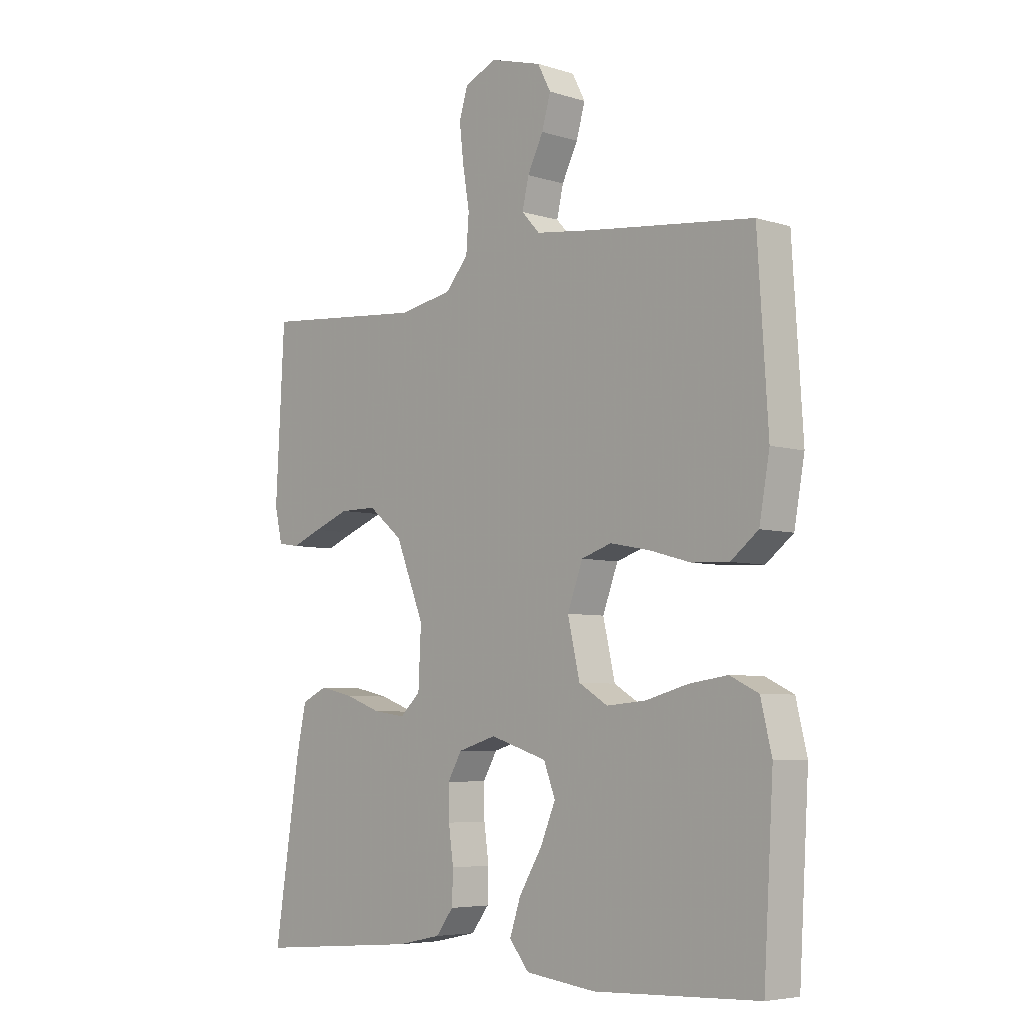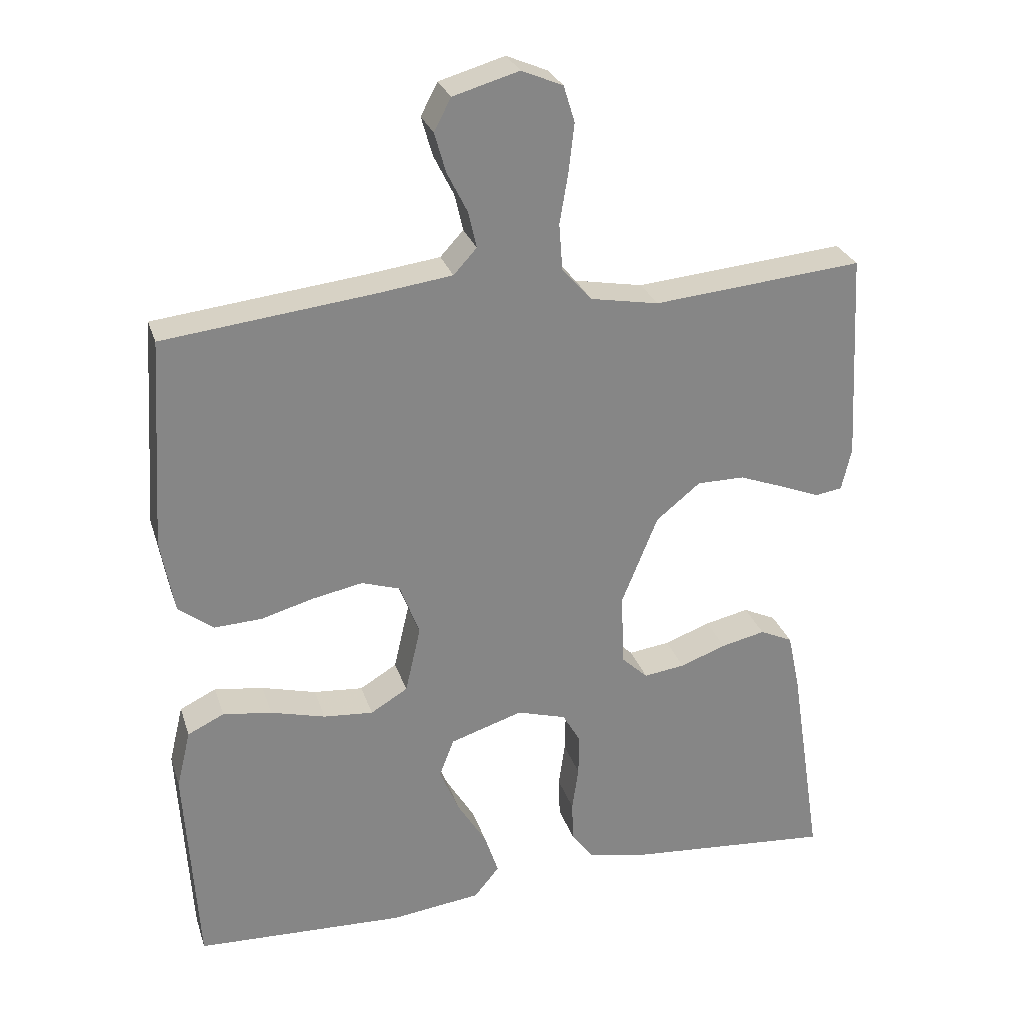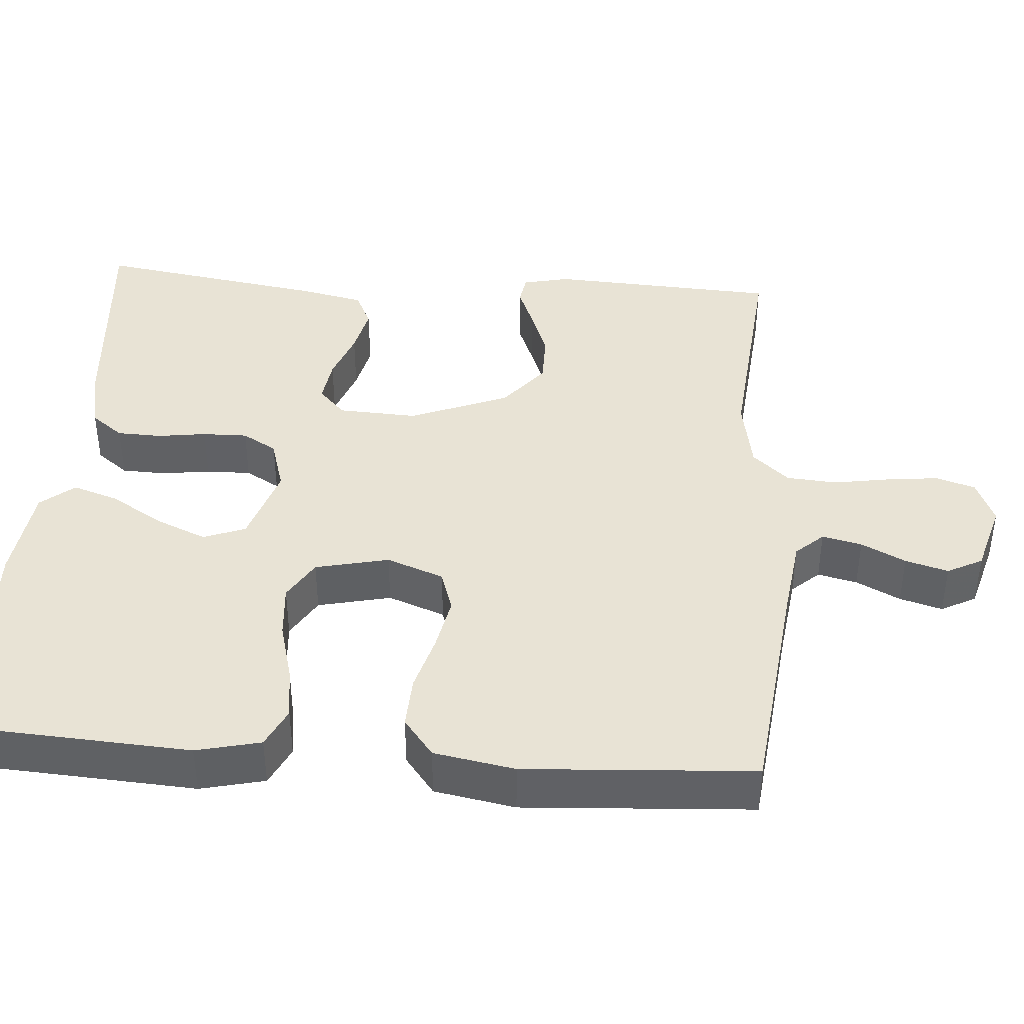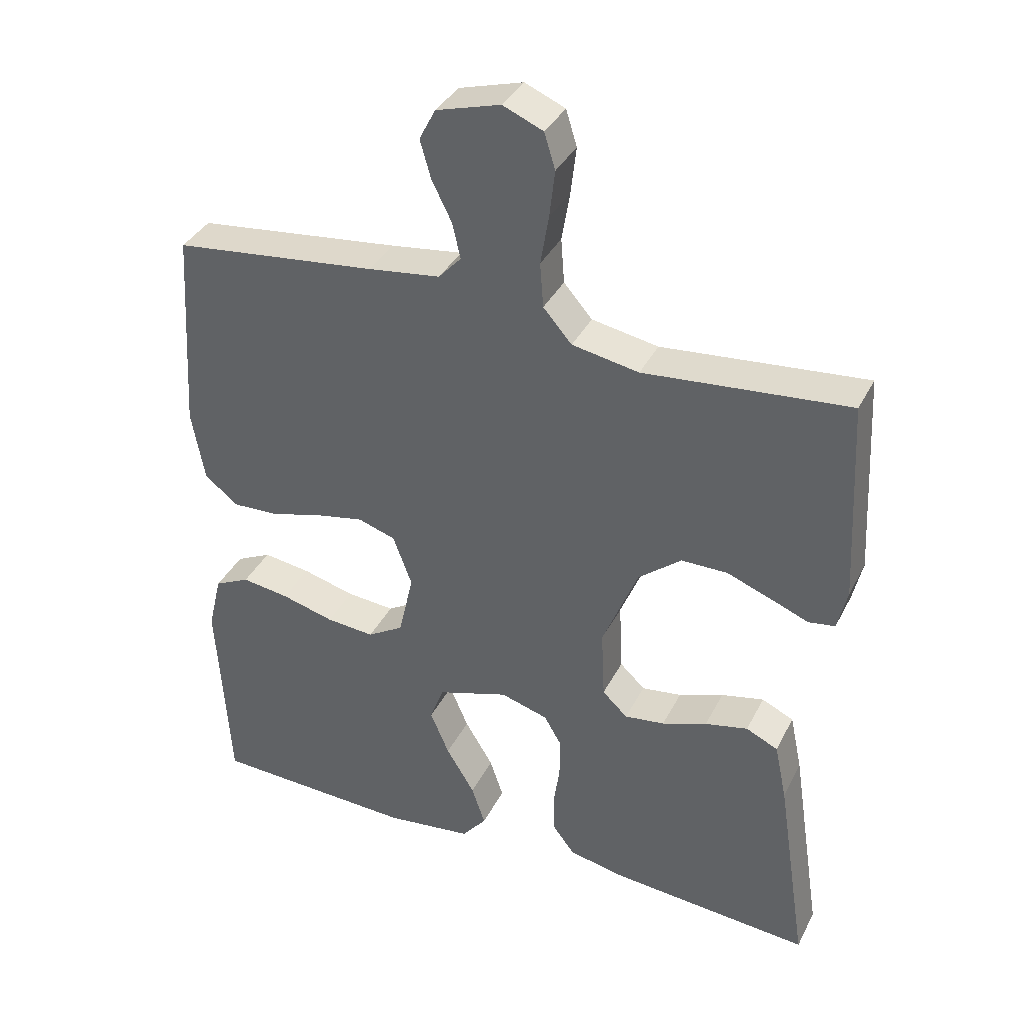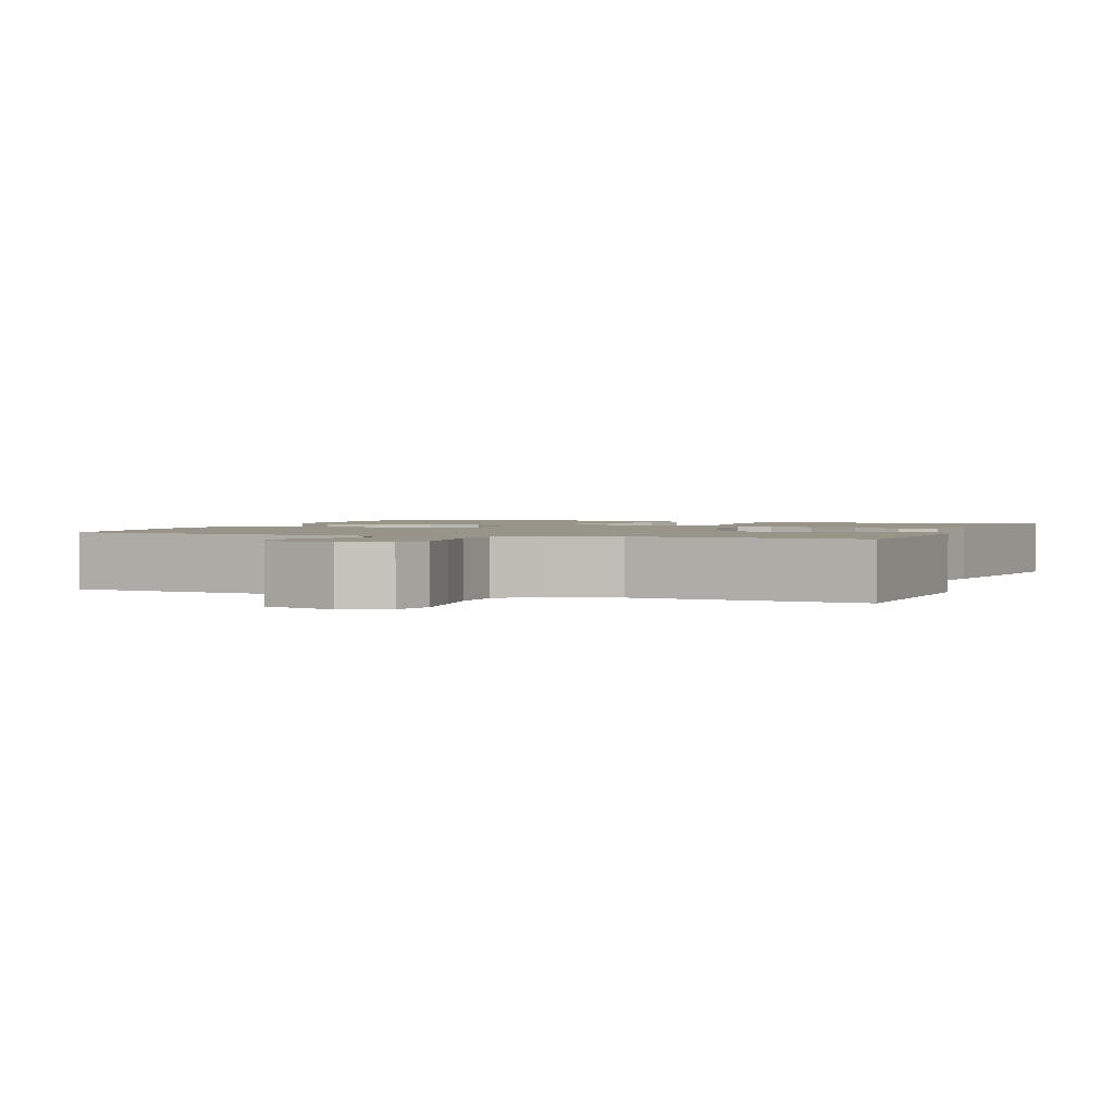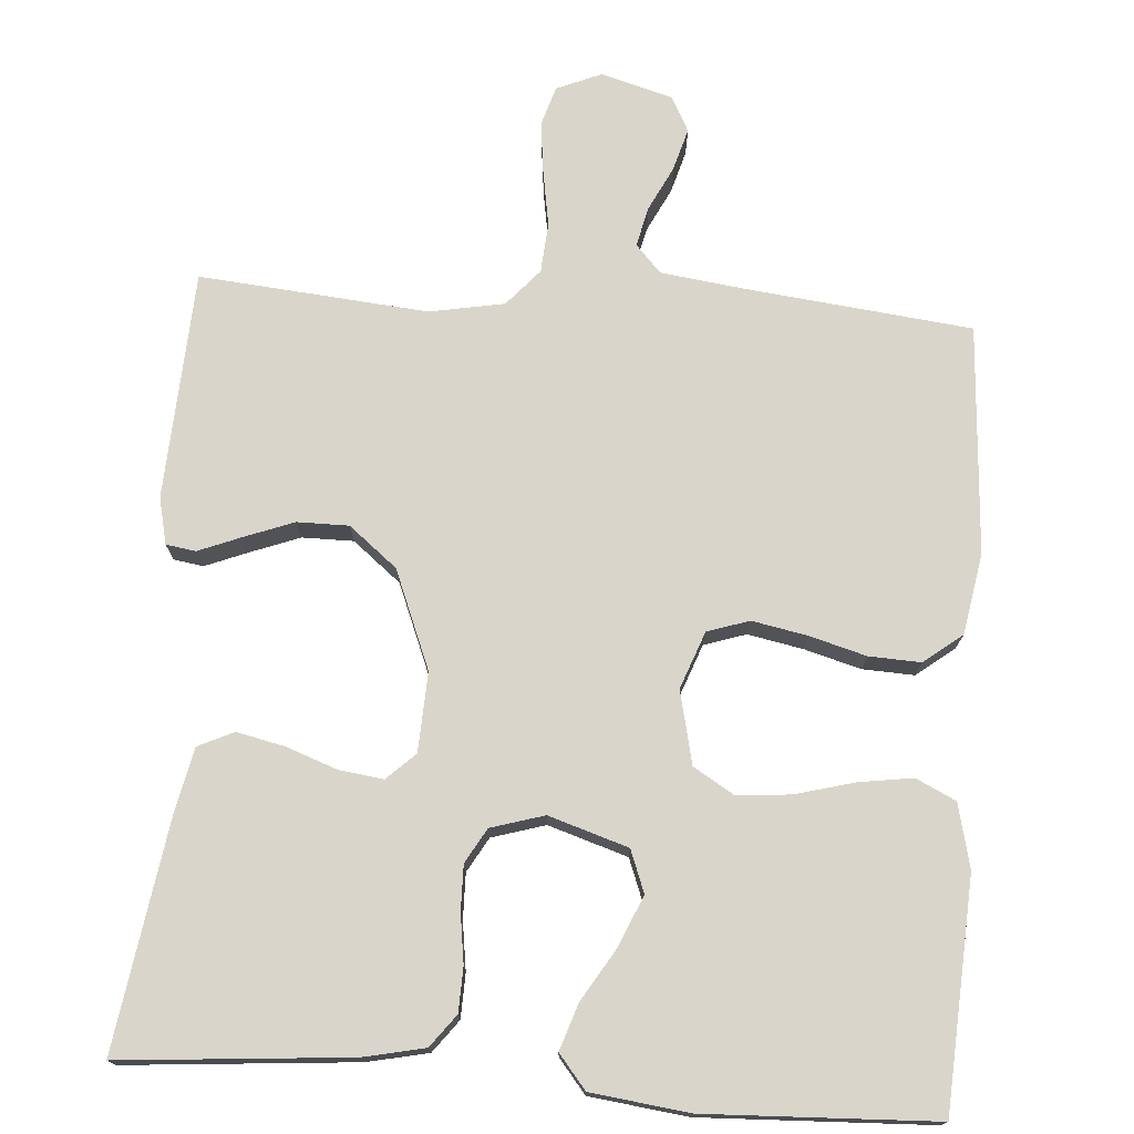
<metadata>
{"format":"obj","ext":"obj","renderer":"f3d","projection":"perspective","resolution":1024,"background":"white","views":[{"elev":-5.8,"azim":-133.3,"up":"+Z"},{"elev":27.8,"azim":-16.3,"up":"+Z"},{"elev":41.0,"azim":-85.7,"up":"+Y"},{"elev":36.8,"azim":24.4,"up":"+Z"},{"elev":1.8,"azim":20.5,"up":"+Y"},{"elev":74.5,"azim":-175.9,"up":"+Y"}]}
</metadata>
<code>
v -0.5 0.07 -0.5
v -0.518 0.07 -0.2
v -0.498 0.07 -0.116
v -0.446 0.07 -0.091
v -0.376 0.07 -0.101
v -0.298 0.07 -0.122
v -0.227 0.07 -0.128
v -0.174 0.07 -0.096
v -0.152 0.07 0
v -0.18 0.07 0.075
v -0.235 0.07 0.093
v -0.307 0.07 0.079
v -0.382 0.07 0.058
v -0.45 0.07 0.055
v -0.5 0.07 0.094
v -0.519 0.07 0.2
v -0.5 0.07 0.5
v -0.2 0.07 0.534
v -0.094 0.07 0.548
v -0.061 0.07 0.584
v -0.073 0.07 0.636
v -0.102 0.07 0.694
v -0.118 0.07 0.75
v -0.094 0.07 0.796
v 0 0.07 0.823
v 0.059 0.07 0.798
v 0.075 0.07 0.746
v 0.067 0.07 0.677
v 0.055 0.07 0.605
v 0.06 0.07 0.539
v 0.102 0.07 0.491
v 0.2 0.07 0.473
v 0.5 0.07 0.5
v 0.516 0.07 0.2
v 0.502 0.07 0.139
v 0.463 0.07 0.133
v 0.408 0.07 0.155
v 0.342 0.07 0.18
v 0.274 0.07 0.18
v 0.211 0.07 0.129
v 0.159 0.07 0
v 0.164 0.07 -0.104
v 0.201 0.07 -0.139
v 0.26 0.07 -0.131
v 0.326 0.07 -0.107
v 0.389 0.07 -0.093
v 0.436 0.07 -0.115
v 0.454 0.07 -0.2
v 0.5 0.07 -0.5
v 0.2 0.07 -0.475
v 0.12 0.07 -0.458
v 0.088 0.07 -0.416
v 0.086 0.07 -0.358
v 0.095 0.07 -0.294
v 0.096 0.07 -0.235
v 0.07 0.07 -0.19
v 0 0.07 -0.169
v -0.104 0.07 -0.202
v -0.125 0.07 -0.257
v -0.097 0.07 -0.323
v -0.055 0.07 -0.392
v -0.035 0.07 -0.452
v -0.071 0.07 -0.496
v -0.2 0.07 -0.512
v -0.5 0 -0.5
v -0.518 0 -0.2
v -0.498 0 -0.116
v -0.446 0 -0.091
v -0.376 0 -0.101
v -0.298 0 -0.122
v -0.227 0 -0.128
v -0.174 0 -0.096
v -0.152 0 0
v -0.18 0 0.075
v -0.235 0 0.093
v -0.307 0 0.079
v -0.382 0 0.058
v -0.45 0 0.055
v -0.5 0 0.094
v -0.519 0 0.2
v -0.5 0 0.5
v -0.2 0 0.534
v -0.094 0 0.548
v -0.061 0 0.584
v -0.073 0 0.636
v -0.102 0 0.694
v -0.118 0 0.75
v -0.094 0 0.796
v 0 0 0.823
v 0.059 0 0.798
v 0.075 0 0.746
v 0.067 0 0.677
v 0.055 0 0.605
v 0.06 0 0.539
v 0.102 0 0.491
v 0.2 0 0.473
v 0.5 0 0.5
v 0.516 0 0.2
v 0.502 0 0.139
v 0.463 0 0.133
v 0.408 0 0.155
v 0.342 0 0.18
v 0.274 0 0.18
v 0.211 0 0.129
v 0.159 0 0
v 0.164 0 -0.104
v 0.201 0 -0.139
v 0.26 0 -0.131
v 0.326 0 -0.107
v 0.389 0 -0.093
v 0.436 0 -0.115
v 0.454 0 -0.2
v 0.5 0 -0.5
v 0.2 0 -0.475
v 0.12 0 -0.458
v 0.088 0 -0.416
v 0.086 0 -0.358
v 0.095 0 -0.294
v 0.096 0 -0.235
v 0.07 0 -0.19
v 0 0 -0.169
v -0.104 0 -0.202
v -0.125 0 -0.257
v -0.097 0 -0.323
v -0.055 0 -0.392
v -0.035 0 -0.452
v -0.071 0 -0.496
v -0.2 0 -0.512
f 4 5 6
f 3 4 6
f 2 3 6
f 1 2 6
f 64 1 6
f 63 64 6
f 62 63 6
f 61 62 6
f 60 61 6
f 59 60 6 7
f 58 59 7 8
f 57 58 8 9
f 56 57 9 10
f 52 53 54
f 51 52 54
f 50 51 54
f 49 50 54
f 48 49 54
f 47 48 54
f 46 47 54
f 45 46 54
f 44 45 54
f 43 44 54 55
f 42 43 55 56
f 35 36 37
f 34 35 37
f 33 34 37
f 32 33 37
f 31 32 37 38
f 30 31 38 39
f 27 28 29
f 26 27 29
f 25 26 29
f 24 25 29
f 23 24 29
f 22 23 29
f 21 22 29
f 20 21 29 30
f 30 39 40
f 20 30 40
f 19 20 40
f 16 17 18
f 15 16 18
f 14 15 18
f 13 14 18
f 12 13 18
f 11 12 18 19
f 41 42 56 10
f 19 40 41
f 11 19 41
f 10 11 41
f 70 69 68
f 70 68 67
f 70 67 66
f 70 66 65
f 70 65 128
f 70 128 127
f 70 127 126
f 70 126 125
f 70 125 124
f 71 70 124 123
f 72 71 123 122
f 73 72 122 121
f 74 73 121 120
f 118 117 116
f 118 116 115
f 118 115 114
f 118 114 113
f 118 113 112
f 118 112 111
f 118 111 110
f 118 110 109
f 118 109 108
f 119 118 108 107
f 120 119 107 106
f 101 100 99
f 101 99 98
f 101 98 97
f 101 97 96
f 102 101 96 95
f 103 102 95 94
f 93 92 91
f 93 91 90
f 93 90 89
f 93 89 88
f 93 88 87
f 93 87 86
f 93 86 85
f 94 93 85 84
f 104 103 94
f 104 94 84
f 104 84 83
f 82 81 80
f 82 80 79
f 82 79 78
f 82 78 77
f 82 77 76
f 83 82 76 75
f 74 120 106 105
f 105 104 83
f 105 83 75
f 105 75 74
f 1 65 66 2
f 2 66 67 3
f 3 67 68 4
f 4 68 69 5
f 5 69 70 6
f 6 70 71 7
f 7 71 72 8
f 8 72 73 9
f 9 73 74 10
f 10 74 75 11
f 11 75 76 12
f 12 76 77 13
f 13 77 78 14
f 14 78 79 15
f 15 79 80 16
f 16 80 81 17
f 17 81 82 18
f 18 82 83 19
f 19 83 84 20
f 20 84 85 21
f 21 85 86 22
f 22 86 87 23
f 23 87 88 24
f 24 88 89 25
f 25 89 90 26
f 26 90 91 27
f 27 91 92 28
f 28 92 93 29
f 29 93 94 30
f 30 94 95 31
f 31 95 96 32
f 32 96 97 33
f 33 97 98 34
f 34 98 99 35
f 35 99 100 36
f 36 100 101 37
f 37 101 102 38
f 38 102 103 39
f 39 103 104 40
f 40 104 105 41
f 41 105 106 42
f 42 106 107 43
f 43 107 108 44
f 44 108 109 45
f 45 109 110 46
f 46 110 111 47
f 47 111 112 48
f 48 112 113 49
f 49 113 114 50
f 50 114 115 51
f 51 115 116 52
f 52 116 117 53
f 53 117 118 54
f 54 118 119 55
f 55 119 120 56
f 56 120 121 57
f 57 121 122 58
f 58 122 123 59
f 59 123 124 60
f 60 124 125 61
f 61 125 126 62
f 62 126 127 63
f 63 127 128 64
f 64 128 65 1

</code>
